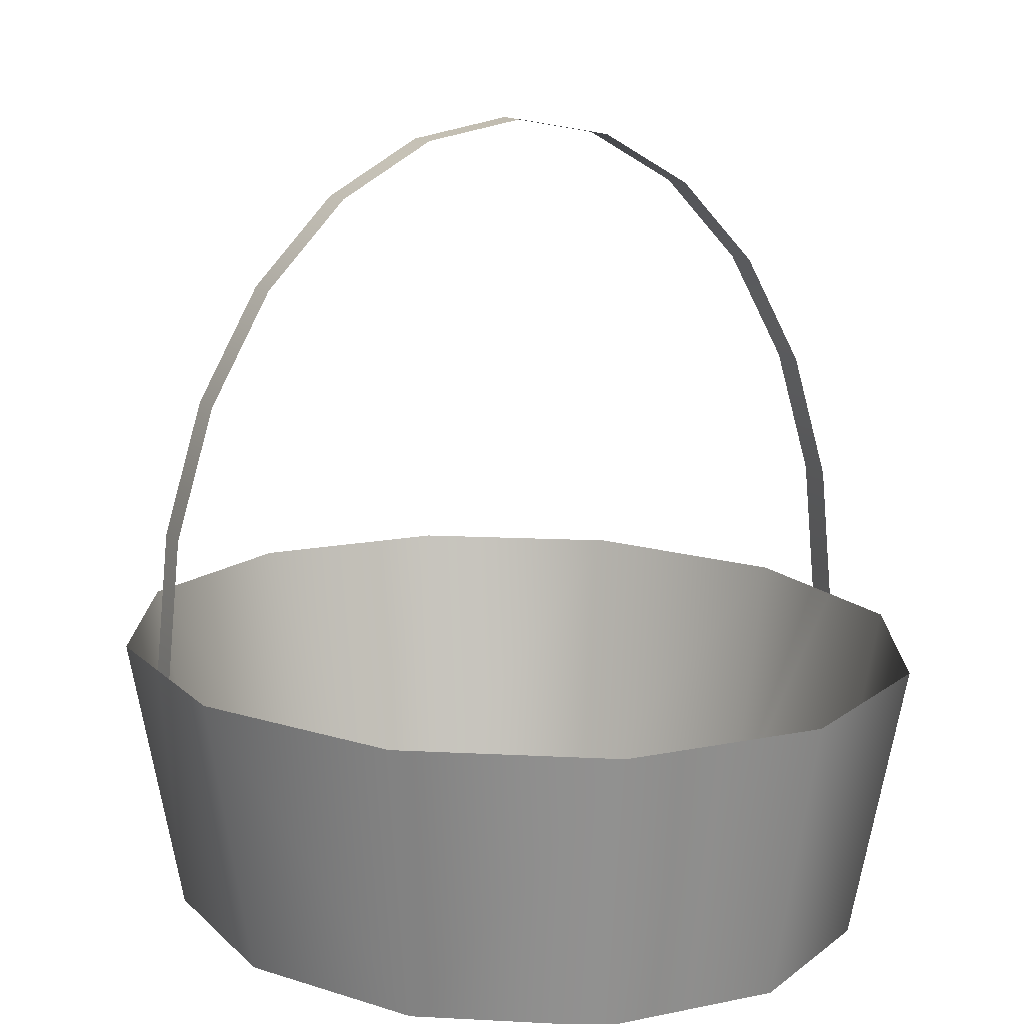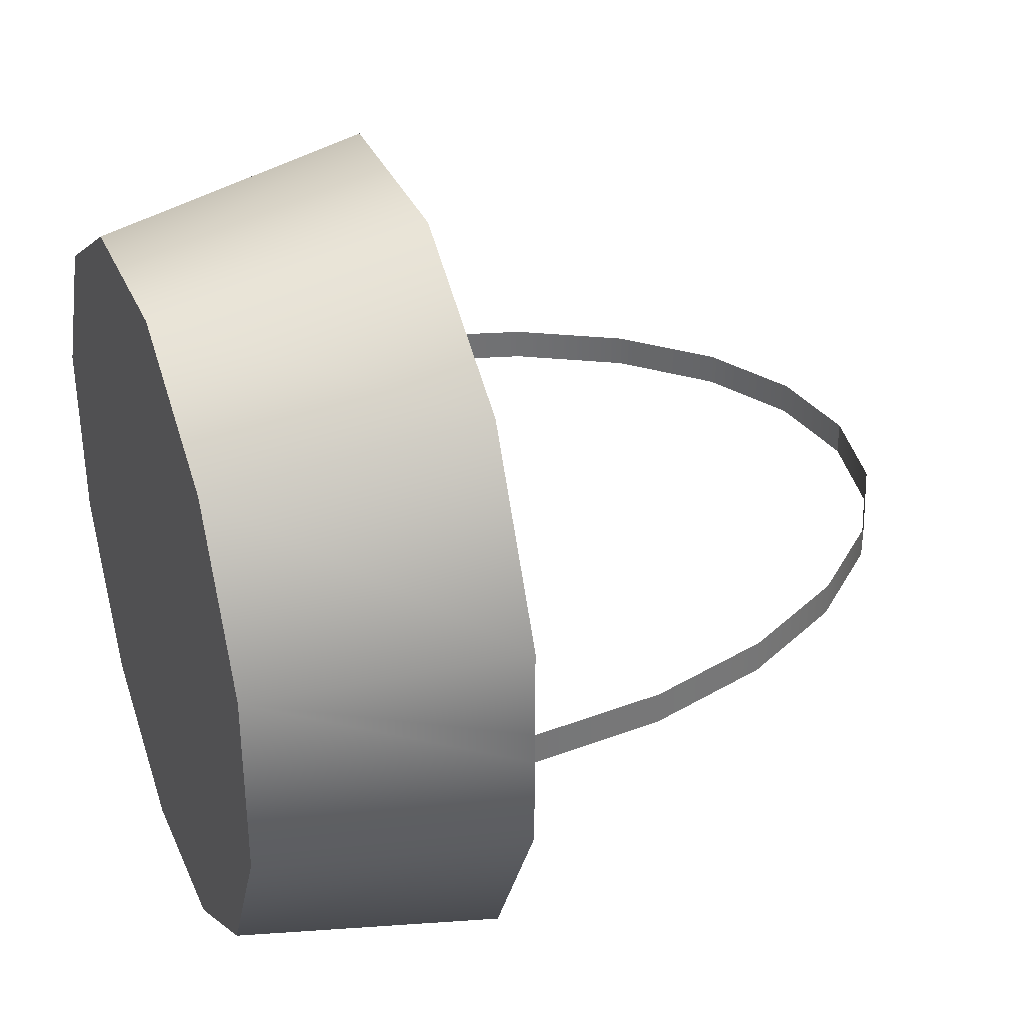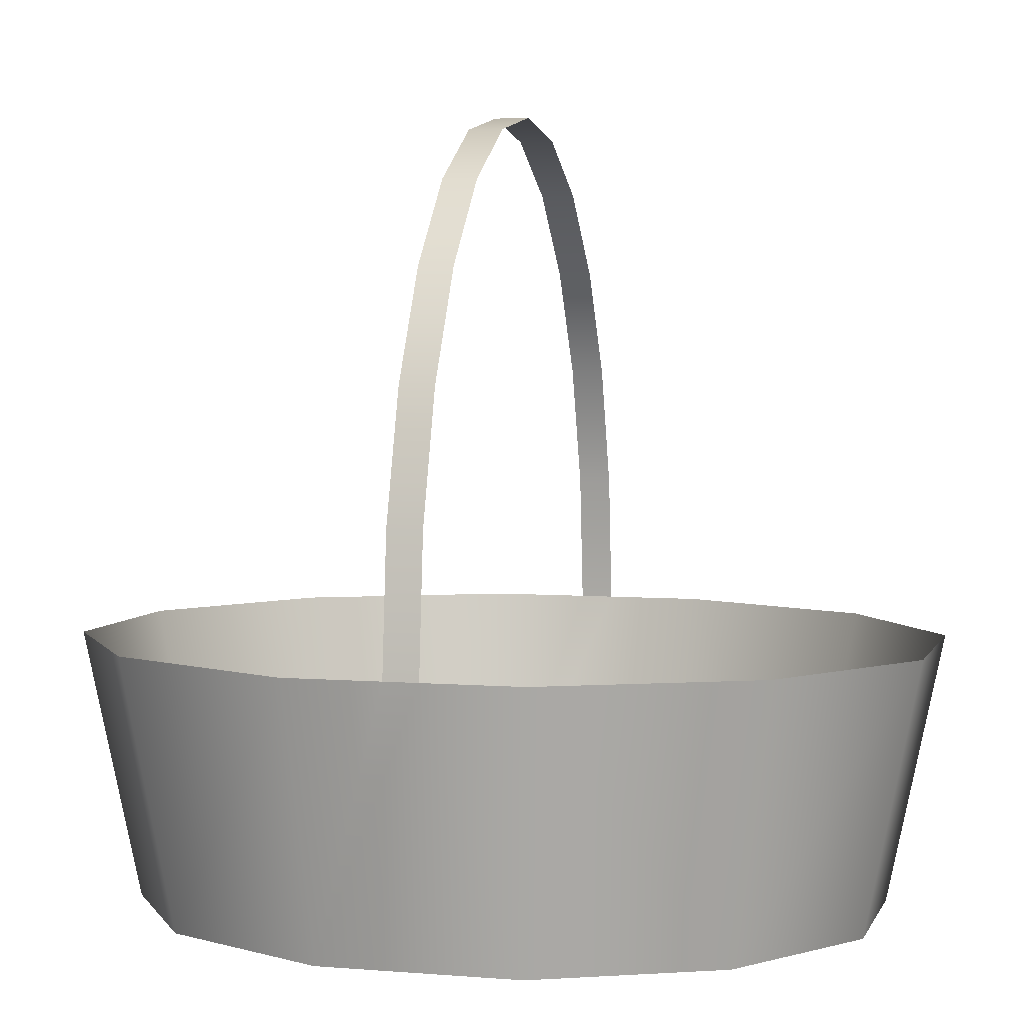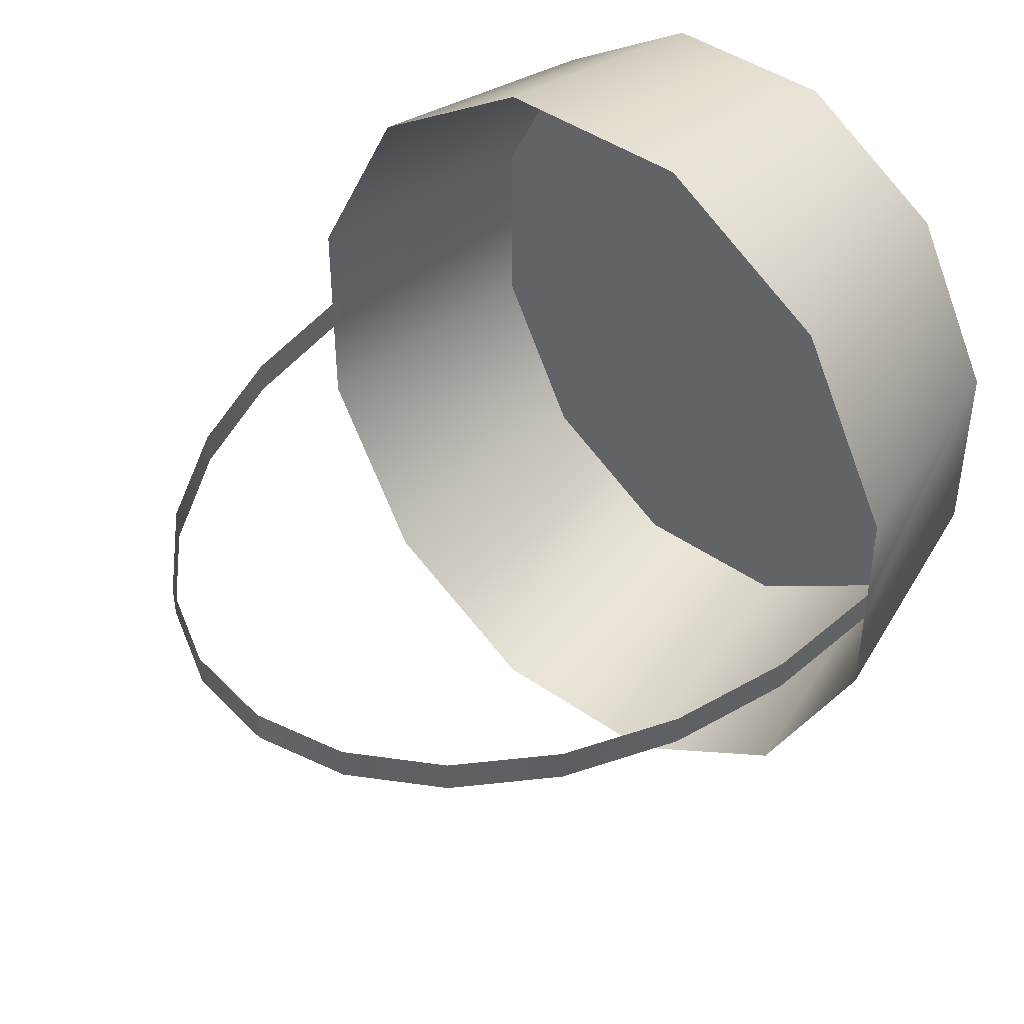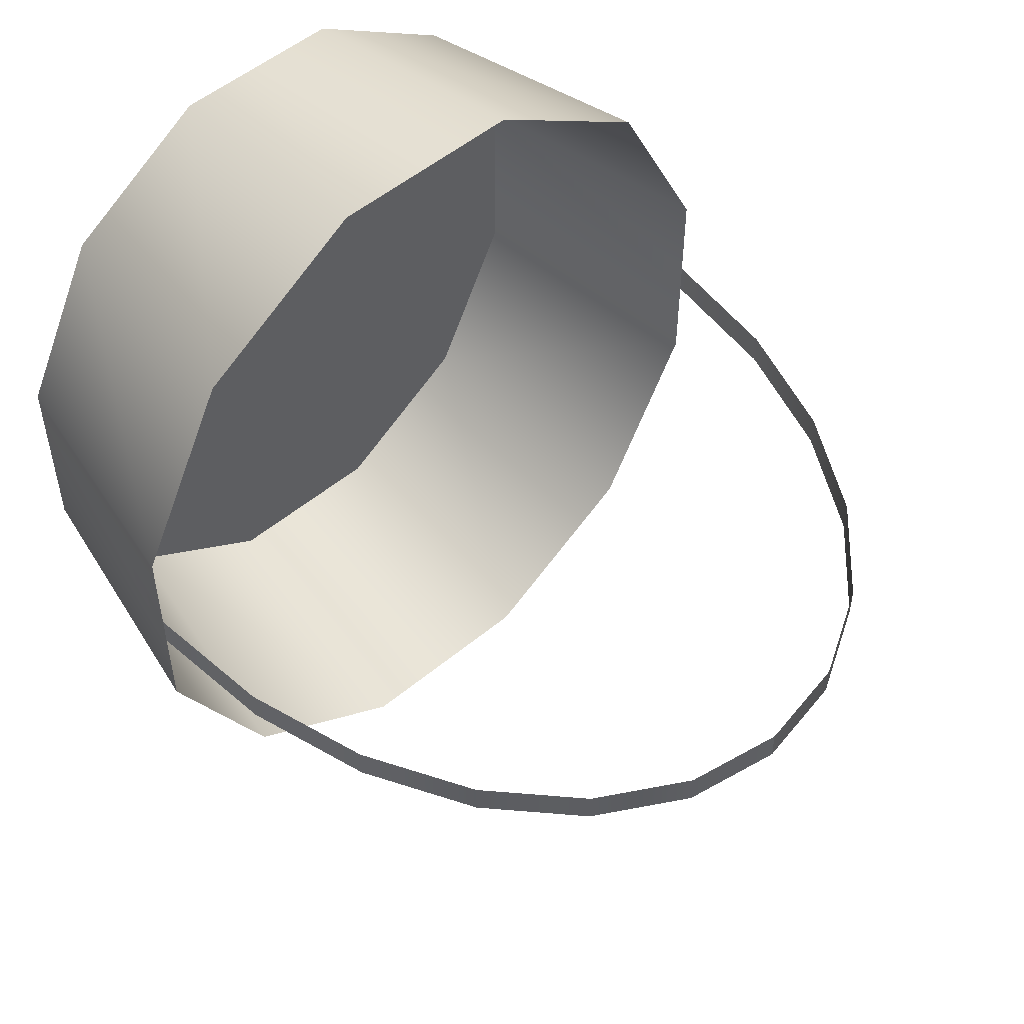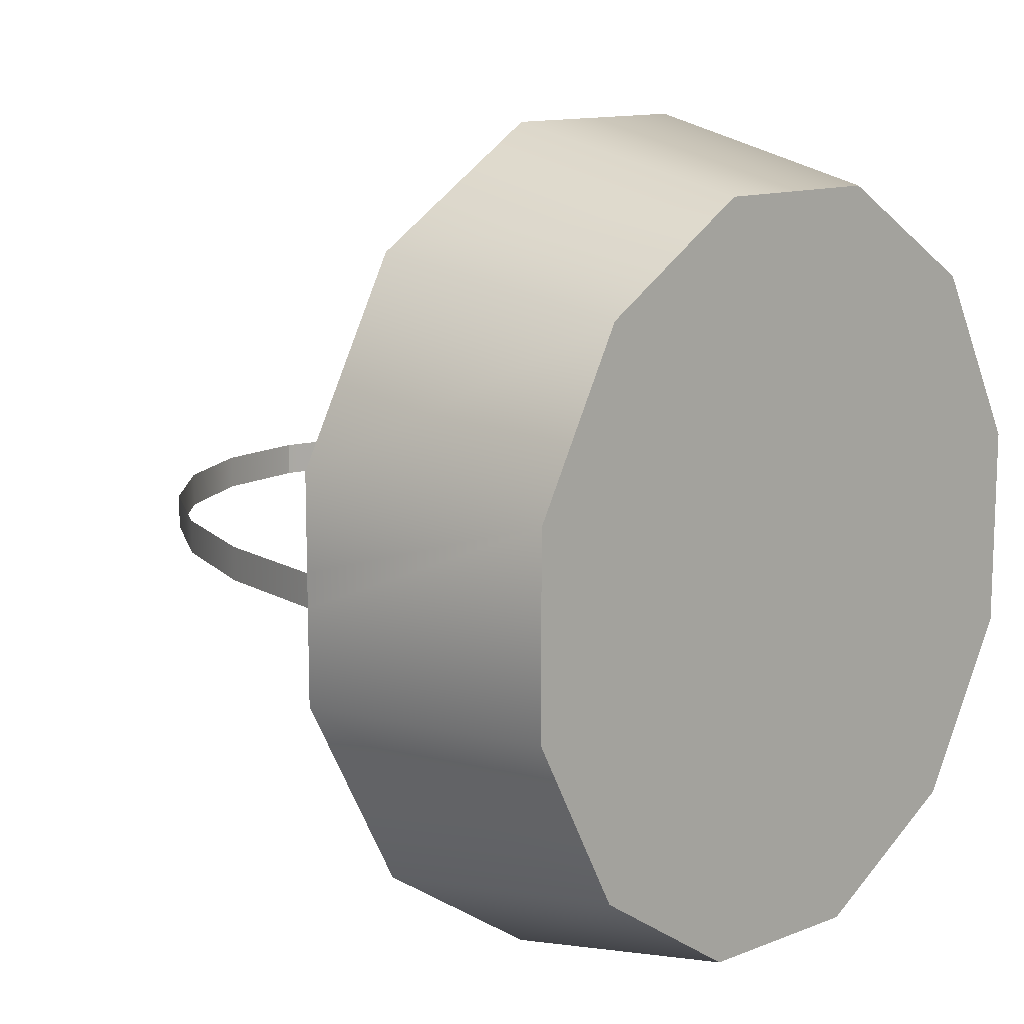
<metadata>
{"format":"obj","ext":"obj","renderer":"f3d","projection":"perspective","resolution":1024,"background":"white","views":[{"elev":12.6,"azim":153.8,"up":"+Y"},{"elev":34.9,"azim":68.5,"up":"+Z"},{"elev":4.2,"azim":105.2,"up":"+Y"},{"elev":44.0,"azim":-140.6,"up":"+Z"},{"elev":52.7,"azim":138.3,"up":"+Z"},{"elev":12.5,"azim":-42.3,"up":"+Z"}]}
</metadata>
<code>
v -0.003617 0.3574 -0.01943
v 0.06632 0.3446 0.005132
v 0.06632 0.3446 -0.01943
v -0.003617 0.3574 0.005132
v 0.1315 0.307 0.005132
v 0.1315 0.307 -0.01943
v 0.1875 0.2473 -0.01943
v 0.1875 0.2473 0.005132
v 0.2304 0.1696 -0.01943
v 0.2304 0.1696 0.005132
v 0.2574 0.07897 0.005132
v 0.2574 0.07897 -0.01943
v 0.2666 -0.01825 -0.01943
v 0.2666 -0.01825 -0.007151
v 0.2666 -0.01825 0.005132
v 0.2315 -0.2148 0.06476
v 0.2315 -0.2148 -0.07906
v 0.2666 -0.01825 0.0755
v 0.2666 -0.01825 -0.0898
v 0.1685 -0.2148 0.1893
v 0.1685 -0.2148 -0.2036
v 0.1942 -0.01825 0.2187
v 0.1942 -0.01825 -0.233
v 0.05937 -0.2148 0.2612
v 0.06879 -0.01825 -0.3156
v 0.06879 -0.01825 0.3013
v 0.05937 -0.2148 -0.2755
v -0.003617 -0.2148 0.2612
v -0.003617 -0.01825 -0.3156
v -0.003617 -0.01825 0.3013
v -0.003617 -0.2148 -0.2755
v -0.07355 0.3446 -0.01943
v -0.07355 0.3446 0.005132
v -0.1387 0.307 0.005132
v -0.1387 0.307 -0.01943
v -0.1947 0.2473 -0.01943
v -0.1947 0.2473 0.005132
v -0.2376 0.1696 -0.01943
v -0.2376 0.1696 0.005132
v -0.2646 0.07897 0.005132
v -0.2646 0.07897 -0.01943
v -0.2738 -0.01825 -0.01943
v -0.2738 -0.01825 -0.007151
v -0.2738 -0.01825 0.005132
v -0.2387 -0.2148 0.06476
v -0.2387 -0.2148 -0.07906
v -0.2738 -0.01825 0.0755
v -0.2738 -0.01825 -0.0898
v -0.1757 -0.2148 0.1893
v -0.1757 -0.2148 -0.2036
v -0.2014 -0.01825 0.2187
v -0.2014 -0.01825 -0.233
v -0.06661 -0.2148 0.2612
v -0.07602 -0.01825 -0.3156
v -0.07602 -0.01825 0.3013
v -0.06661 -0.2148 -0.2755
v 0.2315 -0.2148 -0.07906
v 0.1685 -0.2148 0.1893
v 0.2315 -0.2148 0.06476
v 0.05937 -0.2148 -0.2755
v 0.05937 -0.2148 0.2612
v -0.06661 -0.2148 0.2612
v -0.06661 -0.2148 -0.2755
v -0.1757 -0.2148 0.1893
v -0.2387 -0.2148 0.06476
g mesh1_mesh1-geometry
f 1 2 3
f 2 1 4
f 3 2 1
f 4 1 2
f 5 3 2
f 2 3 5
f 3 5 6
f 6 5 3
f 5 7 6
f 6 7 5
f 7 5 8
f 8 5 7
f 8 9 7
f 7 9 8
f 9 8 10
f 10 8 9
f 11 9 10
f 10 9 11
f 9 11 12
f 12 11 9
f 11 13 12
f 12 13 11
f 13 11 14
f 14 11 13
f 14 11 15
f 15 11 14
f 16 13 14
f 14 13 16
f 16 14 15
f 15 14 16
f 17 13 16
f 16 13 17
f 16 15 18
f 18 15 16
f 13 17 19
f 19 17 13
f 18 20 16
f 16 20 18
f 21 19 17
f 17 19 21
f 20 18 22
f 22 18 20
f 19 21 23
f 23 21 19
f 22 24 20
f 20 24 22
f 21 25 23
f 23 25 21
f 24 22 26
f 26 22 24
f 25 21 27
f 27 21 25
f 26 28 24
f 24 28 26
f 27 29 25
f 25 29 27
f 28 26 30
f 30 26 28
f 29 27 31
f 31 27 29
g mesh2_mesh2-geometry
f 32 33 1
f 1 33 32
f 33 32 34
f 34 32 33
f 4 1 33
f 33 1 4
f 35 34 32
f 32 34 35
f 35 36 34
f 34 36 35
f 37 34 36
f 36 34 37
f 36 38 37
f 37 38 36
f 39 37 38
f 38 37 39
f 39 38 40
f 40 38 39
f 41 40 38
f 38 40 41
f 41 42 40
f 40 42 41
f 43 40 42
f 42 40 43
f 44 40 43
f 43 40 44
f 43 42 45
f 45 42 43
f 44 43 45
f 45 43 44
f 45 42 46
f 46 42 45
f 47 44 45
f 45 44 47
f 48 46 42
f 42 46 48
f 45 49 47
f 47 49 45
f 46 48 50
f 50 48 46
f 51 47 49
f 49 47 51
f 52 50 48
f 48 50 52
f 49 53 51
f 51 53 49
f 52 54 50
f 50 54 52
f 55 51 53
f 53 51 55
f 56 50 54
f 54 50 56
f 53 28 55
f 55 28 53
f 54 29 56
f 56 29 54
f 30 55 28
f 28 55 30
f 31 56 29
f 29 56 31
g mesh3_mesh3-geometry
f 57 58 59
f 58 57 21
f 58 21 60
f 58 60 61
f 61 60 62
f 62 60 63
f 62 63 50
f 62 50 64
f 64 50 46
f 64 46 65
g mesh3_mesh3-geometry
f 59 58 57
f 21 57 58
f 60 21 58
f 61 60 58
f 62 60 61
f 63 60 62
f 50 63 62
f 64 50 62
f 46 50 64
f 65 46 64

</code>
